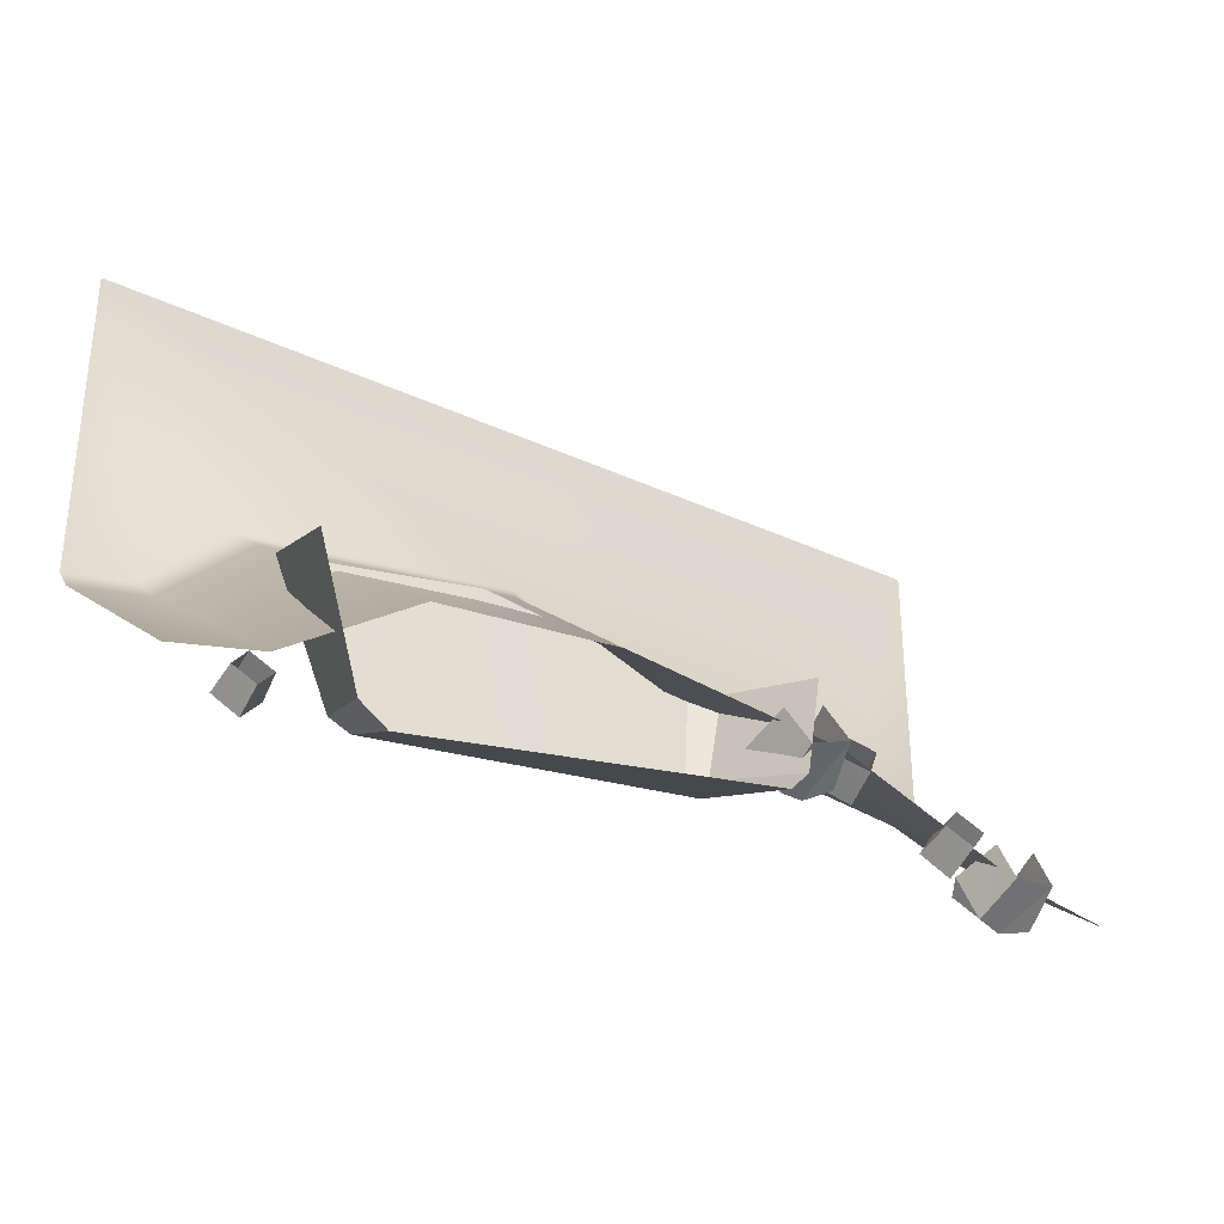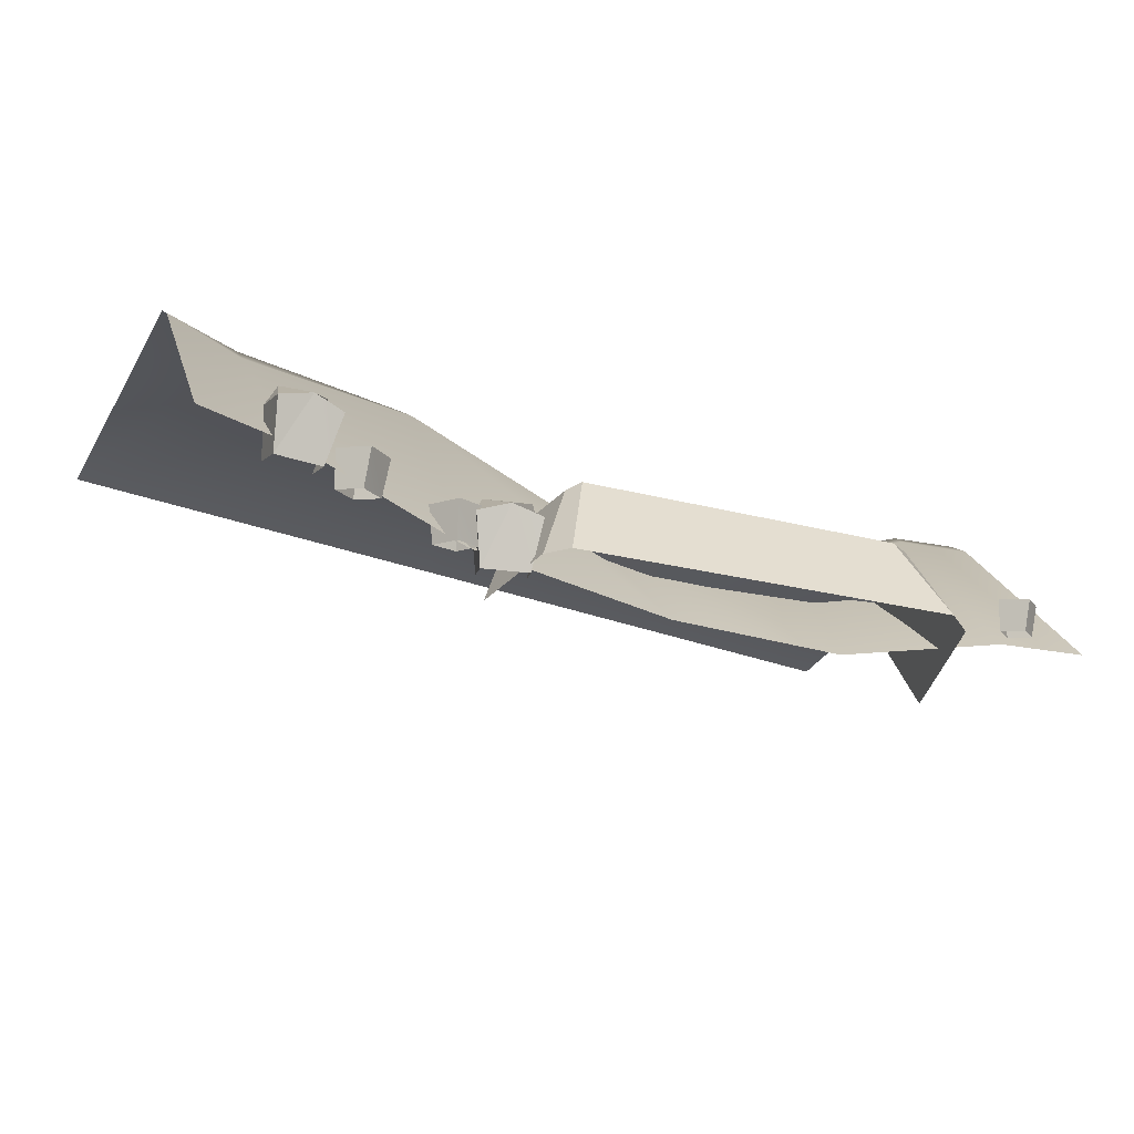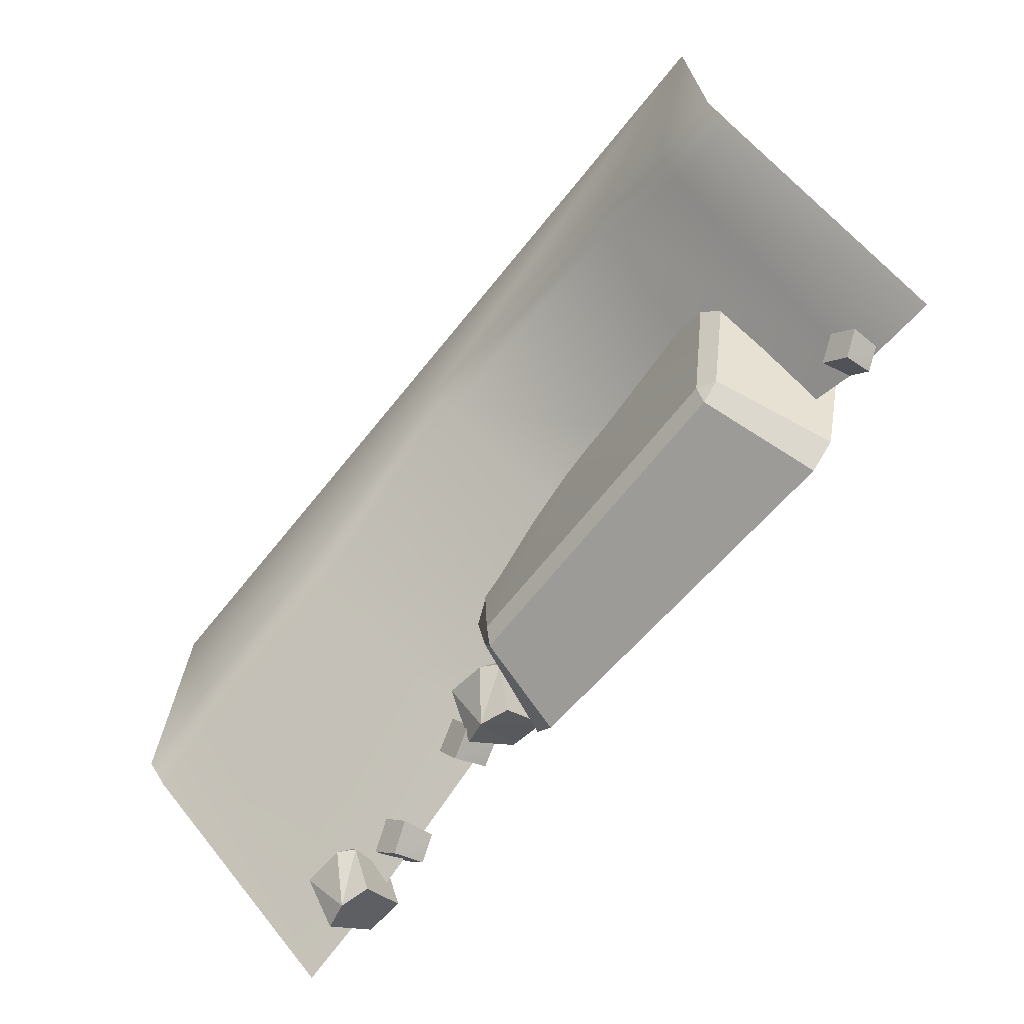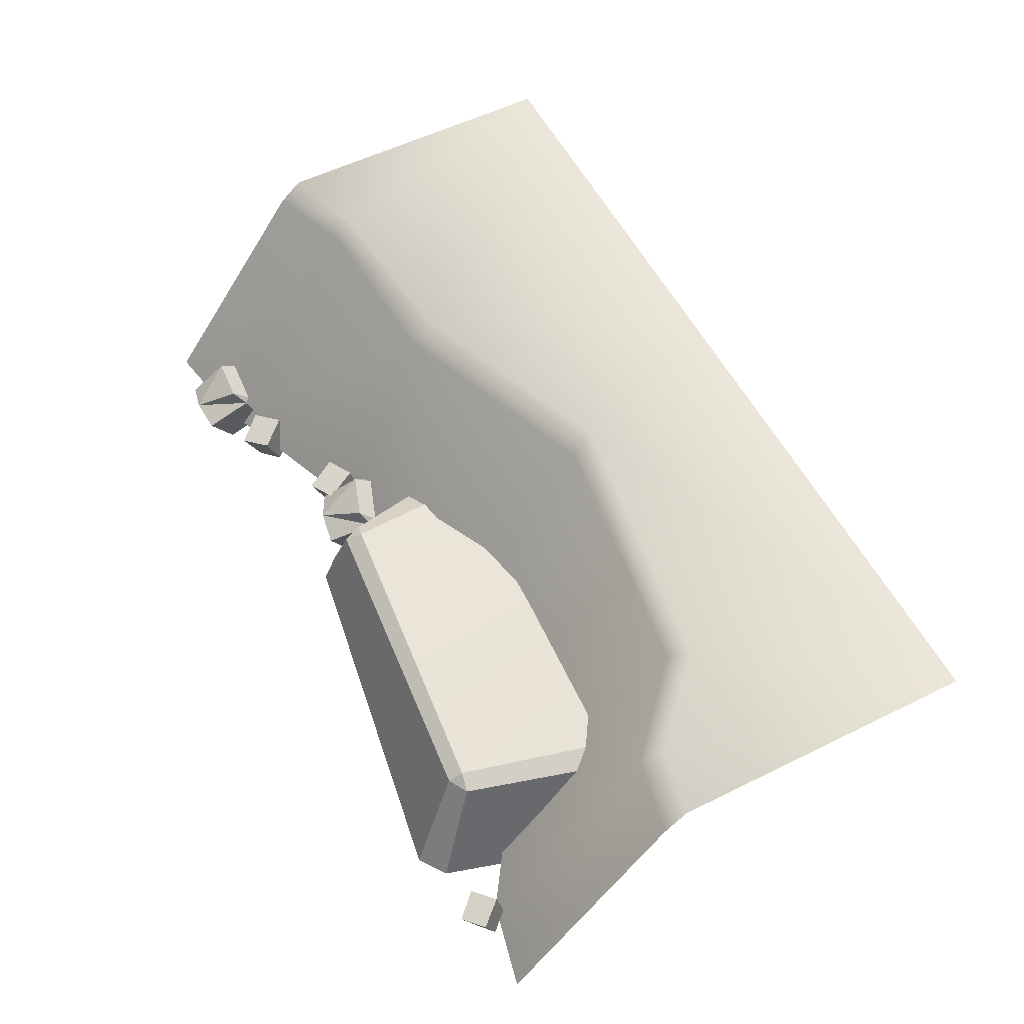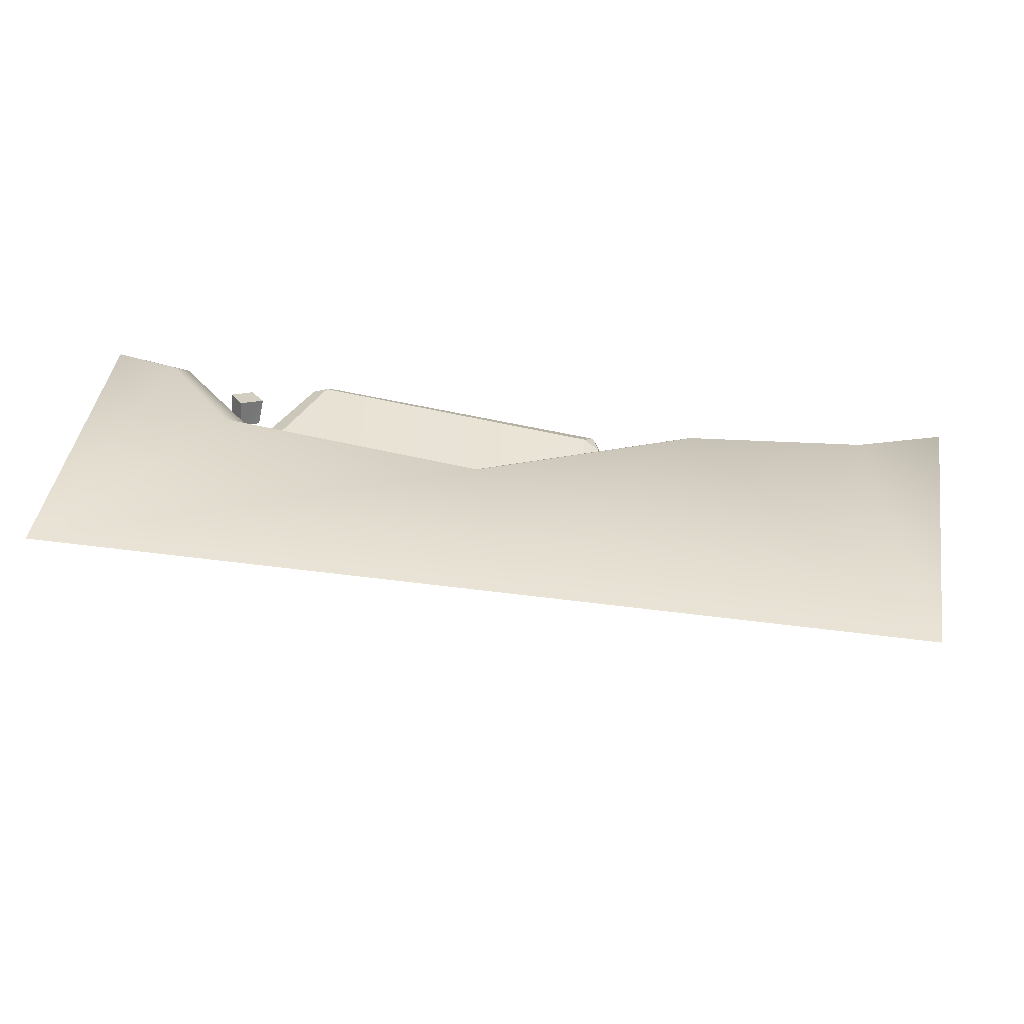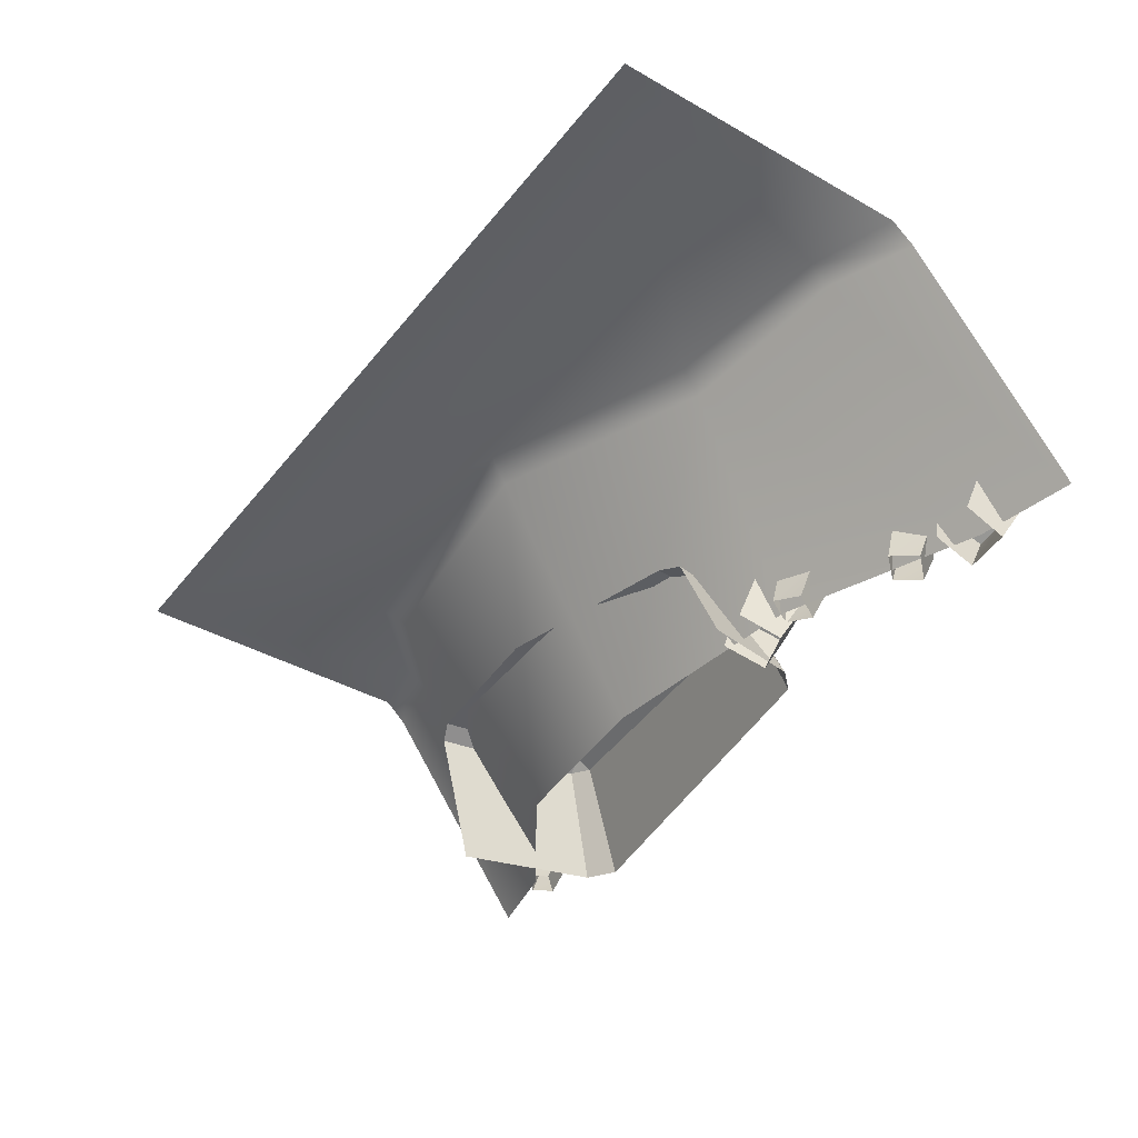
<metadata>
{"format":"obj","ext":"obj","renderer":"f3d","projection":"perspective","resolution":1024,"background":"white","views":[{"elev":-30.9,"azim":-33.9,"up":"+Z"},{"elev":-33.4,"azim":153.7,"up":"+Y"},{"elev":-69.0,"azim":-129.1,"up":"+Z"},{"elev":56.3,"azim":-117.3,"up":"+Y"},{"elev":42.6,"azim":9.1,"up":"+Y"},{"elev":-40.3,"azim":55.3,"up":"+Y"}]}
</metadata>
<code>
g wall_outdoor_1_S4
v 0.7397 0.1303 -0.381
v 0.8198 0.06318 -0.4544
v 0.8391 0.1333 -0.348
v 0.7238 0.09911 -0.346
v 0.7139 0.09384 -0.3607
v 0.7397 0.1303 -0.381
v 0.8337 0.103 -0.3085
v 0.8391 0.1333 -0.348
v 0.8492 0.09771 -0.3168
v 0.7512 0.04254 -0.4646
v 0.8198 0.06318 -0.4544
v 0.7139 0.09384 -0.3607
v 0.8198 0.06318 -0.4544
v 0.7397 0.1303 -0.381
v 0.7139 0.09384 -0.3607
v 0.8492 0.09771 -0.3168
v 0.8391 0.1333 -0.348
v 0.883 0.04595 -0.4226
v 0.8391 0.1333 -0.348
v 0.8198 0.06318 -0.4544
v 0.883 0.04595 -0.4226
v 0.8198 0.06318 -0.4544
v 0.8486 -0.05331 -0.3697
v 0.883 0.04595 -0.4226
v 1.242 0.1319 -0.5207
v 1.298 0.06807 -0.6078
v 1.342 0.1347 -0.5148
v 1.236 0.1023 -0.4845
v 1.223 0.09724 -0.4956
v 1.242 0.1319 -0.5207
v 1.346 0.1059 -0.4772
v 1.342 0.1347 -0.5148
v 1.359 0.1009 -0.4886
v 1.232 0.04844 -0.6003
v 1.298 0.06807 -0.6078
v 1.223 0.09724 -0.4956
v 1.298 0.06807 -0.6078
v 1.242 0.1319 -0.5207
v 1.223 0.09724 -0.4956
v 1.359 0.1009 -0.4886
v 1.342 0.1347 -0.5148
v 1.364 0.05168 -0.5942
v 1.342 0.1347 -0.5148
v 1.298 0.06807 -0.6078
v 1.364 0.05168 -0.5942
v 1.298 0.06807 -0.6078
v 1.345 -0.04273 -0.5371
v 1.364 0.05168 -0.5942
v -0.1103 0.1935 -0.4967
v -0.06494 0.1892 -0.5204
v -0.0717 0.2126 -0.4898
v 0.6599 0.1662 -0.4522
v 0.6792 0.1651 -0.41
v 0.6415 0.1899 -0.4172
v 0.7512 0.04254 -0.4646
v 0.7139 0.09384 -0.3607
v 0.7229 -0.01553 -0.3195
v 0.7523 -0.05734 -0.4044
v 0.8486 -0.05331 -0.3697
v 0.8216 -0.01127 -0.2835
v 0.8492 0.09771 -0.3168
v 0.883 0.04595 -0.4226
v 0.8198 0.06318 -0.4544
v 0.7523 -0.05734 -0.4044
v 0.8486 -0.05331 -0.3697
v 0.7512 0.04254 -0.4646
v 0.7238 0.09911 -0.346
v 0.7397 0.1303 -0.381
v 0.8391 0.1333 -0.348
v 0.8337 0.103 -0.3085
v 0.8561 -0.01027 -0.3813
v 0.8604 0.06849 -0.4109
v 0.8949 0.08583 -0.3404
v 0.8837 0.003506 -0.3252
v 0.8949 0.08583 -0.3404
v 0.9648 0.06649 -0.37
v 0.8837 0.003506 -0.3252
v 0.9453 -0.01298 -0.349
v 0.9648 0.06649 -0.37
v 0.9279 0.04961 -0.4401
v 0.9159 -0.02636 -0.4048
v 0.9453 -0.01298 -0.349
v 0.9279 0.04961 -0.4401
v 0.8604 0.06849 -0.4109
v 0.8561 -0.01027 -0.3813
v 0.9159 -0.02636 -0.4048
v 0.9279 0.04961 -0.4401
v 0.9648 0.06649 -0.37
v 0.8949 0.08583 -0.3404
v 0.8604 0.06849 -0.4109
v -0.3762 0.01124 -0.5616
v -0.3791 0.07708 -0.5865
v -0.336 0.09157 -0.537
v -0.3418 0.02275 -0.5223
v -0.336 0.09157 -0.537
v -0.286 0.0754 -0.576
v -0.3418 0.02275 -0.5223
v -0.2972 0.008979 -0.5548
v -0.286 0.0754 -0.576
v -0.331 0.06129 -0.6246
v -0.333 -0.002208 -0.5935
v -0.2972 0.008979 -0.5548
v -0.331 0.06129 -0.6246
v -0.3791 0.07708 -0.5865
v -0.3762 0.01124 -0.5616
v -0.333 -0.002208 -0.5935
v -0.331 0.06129 -0.6246
v -0.286 0.0754 -0.576
v -0.336 0.09157 -0.537
v -0.3791 0.07708 -0.5865
v 1.232 0.04844 -0.6003
v 1.223 0.09724 -0.4956
v 1.242 -0.006791 -0.46
v 1.248 -0.04656 -0.5453
v 1.345 -0.04273 -0.5371
v 1.341 -0.002742 -0.4512
v 1.359 0.1009 -0.4886
v 1.364 0.05168 -0.5942
v 1.298 0.06807 -0.6078
v 1.248 -0.04656 -0.5453
v 1.345 -0.04273 -0.5371
v 1.232 0.04844 -0.6003
v 1.236 0.1023 -0.4845
v 1.242 0.1319 -0.5207
v 1.342 0.1347 -0.5148
v 1.346 0.1059 -0.4772
v 1.1 -0.02196 -0.4648
v 1.097 0.05601 -0.4943
v 1.148 0.07318 -0.4356
v 1.141 -0.008321 -0.4183
v 1.148 0.07318 -0.4356
v 1.207 0.05402 -0.4819
v 1.141 -0.008321 -0.4183
v 1.194 -0.02464 -0.4568
v 1.207 0.05402 -0.4819
v 1.154 0.03731 -0.5394
v 1.152 -0.03789 -0.5026
v 1.194 -0.02464 -0.4568
v 1.154 0.03731 -0.5394
v 1.097 0.05601 -0.4943
v 1.1 -0.02196 -0.4648
v 1.152 -0.03789 -0.5026
v 1.154 0.03731 -0.5394
v 1.207 0.05402 -0.4819
v 1.148 0.07318 -0.4356
v 1.097 0.05601 -0.4943
v -0.1724 0.2489 -0.1656
v -0.0717 0.2126 -0.4898
v 0.2086 0.2194 -0.118
v 0.6415 0.1899 -0.4172
v 0.6521 0.1899 -0.203
v 0.7864 -0.04448 -0.25
v 0.7135 0.1651 -0.2149
v 0.6792 0.1651 -0.41
v 0.7527 -0.04448 -0.4604
v -0.1152 -0.04448 -0.6316
v 0.7094 -0.04448 -0.5054
v 0.6599 0.1662 -0.4522
v -0.06494 0.1892 -0.5204
v -0.1751 -0.04448 -0.5895
v -0.1103 0.1935 -0.4967
v -0.2164 0.2297 -0.184
v -0.2634 -0.04448 -0.2898
v 0.6521 0.1899 -0.203
v 0.6415 0.1899 -0.4172
v 0.6792 0.1651 -0.41
v 0.7135 0.1651 -0.2149
v 0.6599 0.1662 -0.4522
v 0.6415 0.1899 -0.4172
v -0.0717 0.2126 -0.4898
v -0.06494 0.1892 -0.5204
v -0.0717 0.2126 -0.4898
v -0.1724 0.2489 -0.1656
v -0.2164 0.2297 -0.184
v -0.1103 0.1935 -0.4967
v 0.7527 -0.04448 -0.4604
v 0.6792 0.1651 -0.41
v 0.6599 0.1662 -0.4522
v 0.7094 -0.04448 -0.5054
v -0.1152 -0.04448 -0.6316
v -0.06494 0.1892 -0.5204
v -0.1103 0.1935 -0.4967
v -0.1751 -0.04448 -0.5895
v 1.322 0.4749 -0.1518
v 1.296 -0.005411 -0.5306
v 1.51 -0.005411 -0.571
v 1.51 0.4749 -0.2241
v 0.9168 0.4749 -0.1256
v 0.8719 -0.005411 -0.3612
v 0.3715 -0.005411 -0.3017
v 1.324 0.5197 -0.1145
v 1.51 0.5197 -0.1743
v 1.51 0.5197 0.5033
v 0.9298 0.5197 -0.07641
v 0.6045 0.5197 0.5033
v 0.4512 0.5197 0.1144
v -0.5035 0.5197 0.5033
v 0.4316 0.4749 0.06689
v -0.02889 -0.005411 -0.3381
v -0.141 0.4749 -0.009667
v -0.3165 -0.005411 -0.5299
v -0.1778 0.5197 0.02959
v -0.3382 0.4749 -0.1913
v -0.5035 -0.005411 -0.571
v -0.5035 0.4749 -0.2241
v -0.3553 0.5197 -0.1432
v -0.5035 0.5197 -0.1743
g wall_outdoor_1_S4_0
f 3 2 1
f 6 5 4
f 9 8 7
f 12 11 10
f 15 14 13
f 18 17 16
f 21 20 19
f 24 23 22
f 27 26 25
f 30 29 28
f 33 32 31
f 36 35 34
f 39 38 37
f 42 41 40
f 45 44 43
f 48 47 46
f 51 50 49
f 54 53 52
f 57 56 55
f 55 58 57
f 61 60 59
f 59 62 61
f 65 64 63
f 66 63 64
f 69 68 67
f 67 70 69
f 73 72 71
f 71 74 73
f 77 76 75
f 77 78 76
f 81 80 79
f 79 82 81
f 85 84 83
f 83 86 85
f 89 88 87
f 87 90 89
f 93 92 91
f 91 94 93
f 97 96 95
f 97 98 96
f 101 100 99
f 99 102 101
f 105 104 103
f 103 106 105
f 109 108 107
f 107 110 109
f 113 112 111
f 111 114 113
f 117 116 115
f 115 118 117
f 121 120 119
f 122 119 120
f 125 124 123
f 123 126 125
f 129 128 127
f 127 130 129
f 133 132 131
f 133 134 132
f 137 136 135
f 135 138 137
f 141 140 139
f 139 142 141
f 145 144 143
f 143 146 145
f 149 148 147
f 150 148 149
f 151 150 149
f 154 153 152
f 155 154 152
f 158 157 156
f 159 158 156
f 162 161 160
f 163 162 160
f 166 165 164
f 167 166 164
f 170 169 168
f 171 170 168
f 174 173 172
f 175 174 172
f 178 177 176
f 179 178 176
f 182 181 180
f 183 182 180
f 186 185 184
f 187 186 184
f 184 185 188
f 185 189 188
f 188 189 190
f 184 191 187
f 191 192 187
f 192 191 193
f 194 191 184
f 191 194 193
f 188 194 184
f 193 194 195
f 194 196 195
f 196 194 188
f 195 196 197
f 198 188 190
f 198 196 188
f 198 190 199
f 200 198 199
f 196 198 200
f 200 199 201
f 196 202 197
f 202 196 200
f 203 200 201
f 202 200 203
f 203 201 204
f 205 203 204
f 202 206 197
f 206 202 203
f 206 203 205
f 206 207 197
f 207 206 205

</code>
